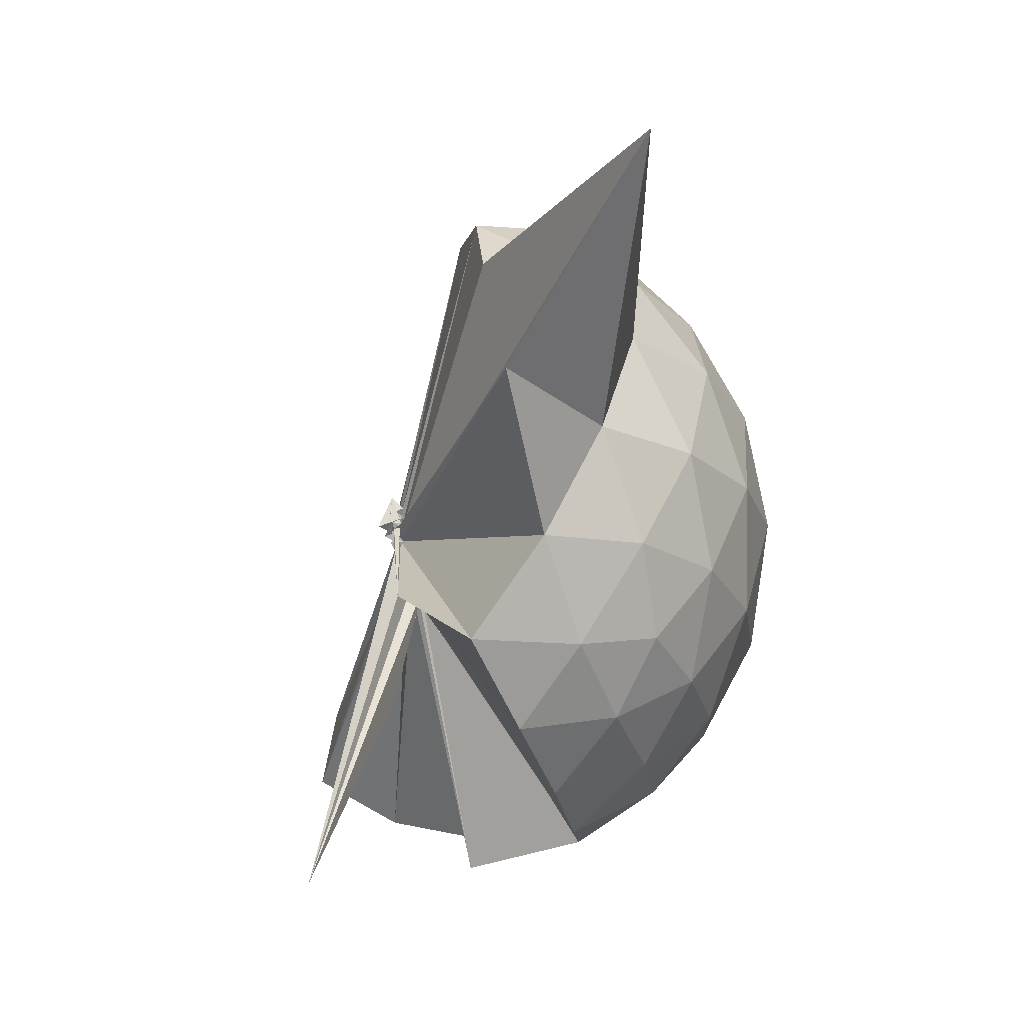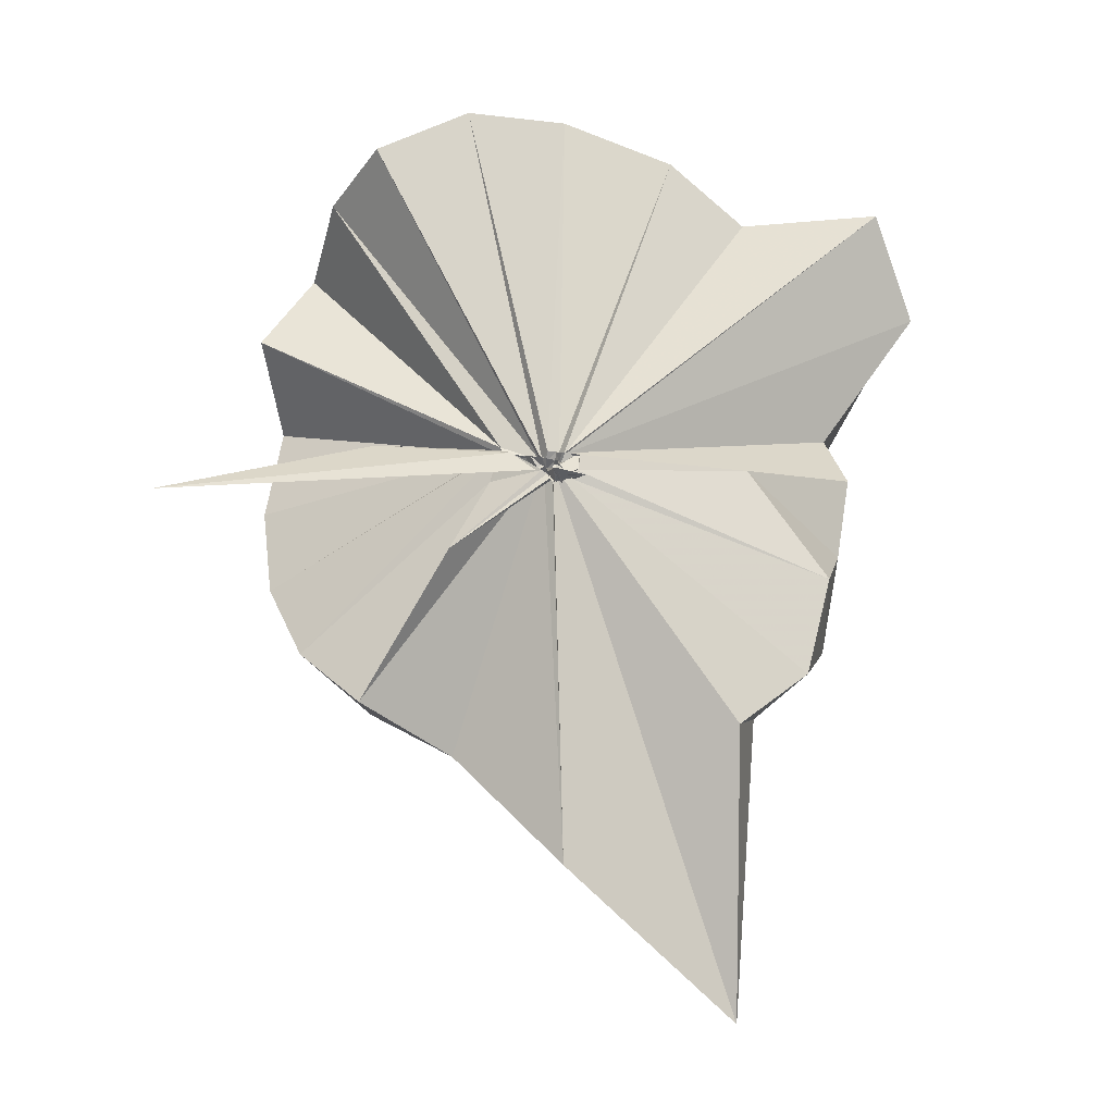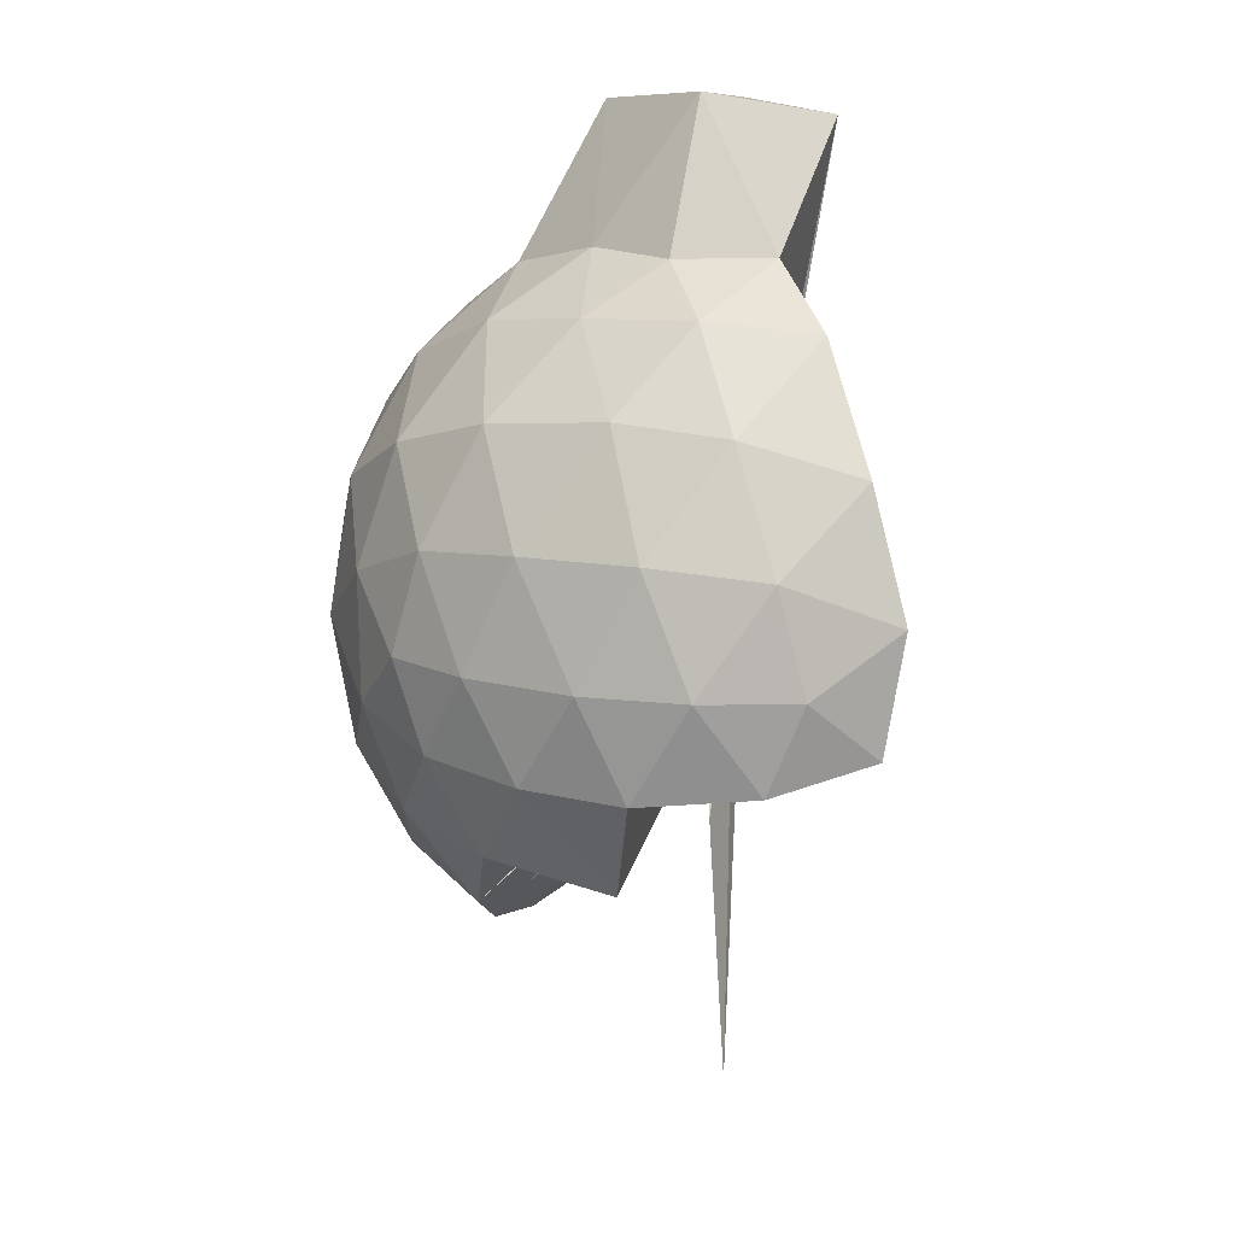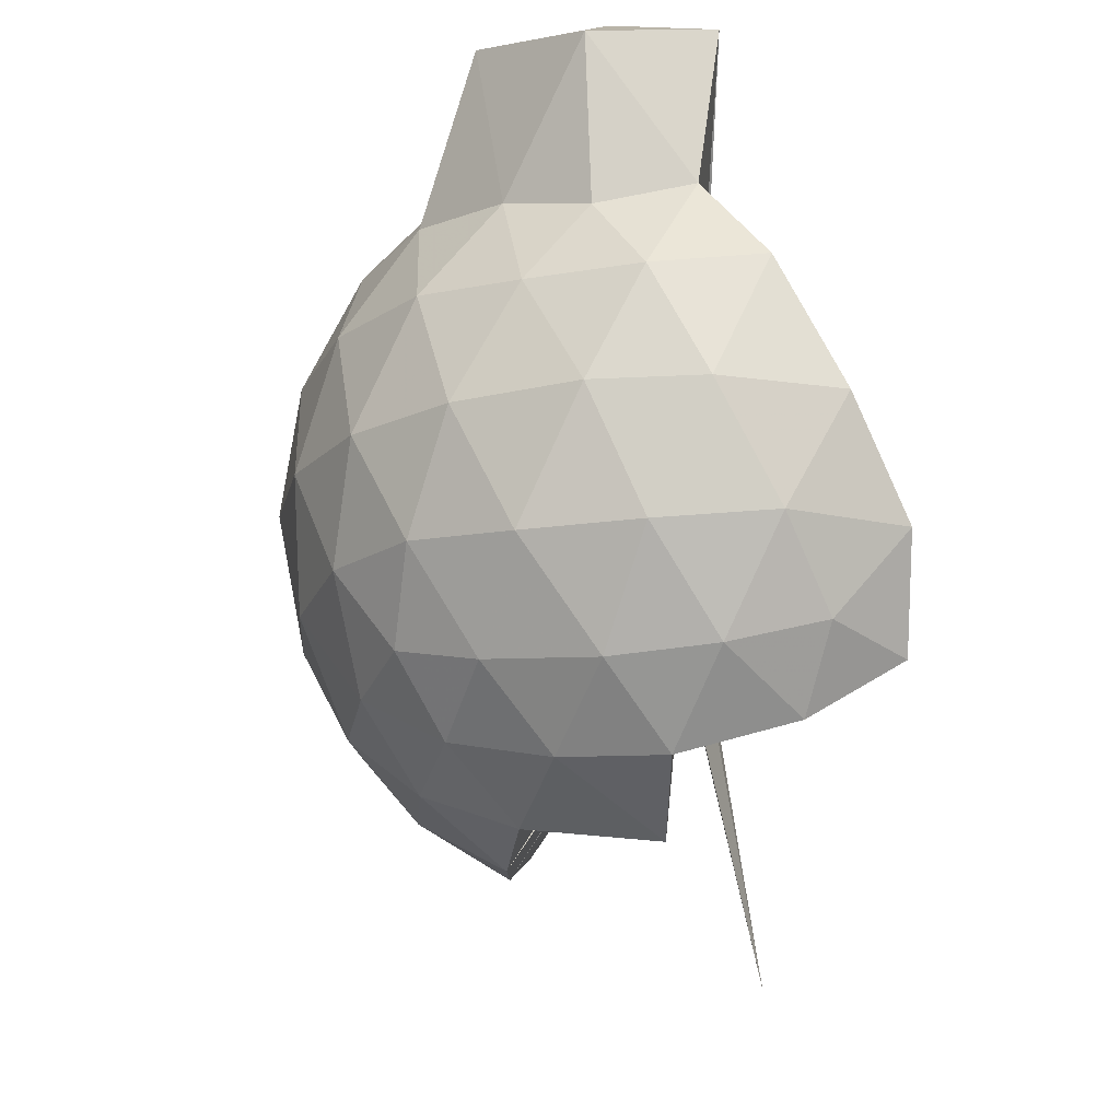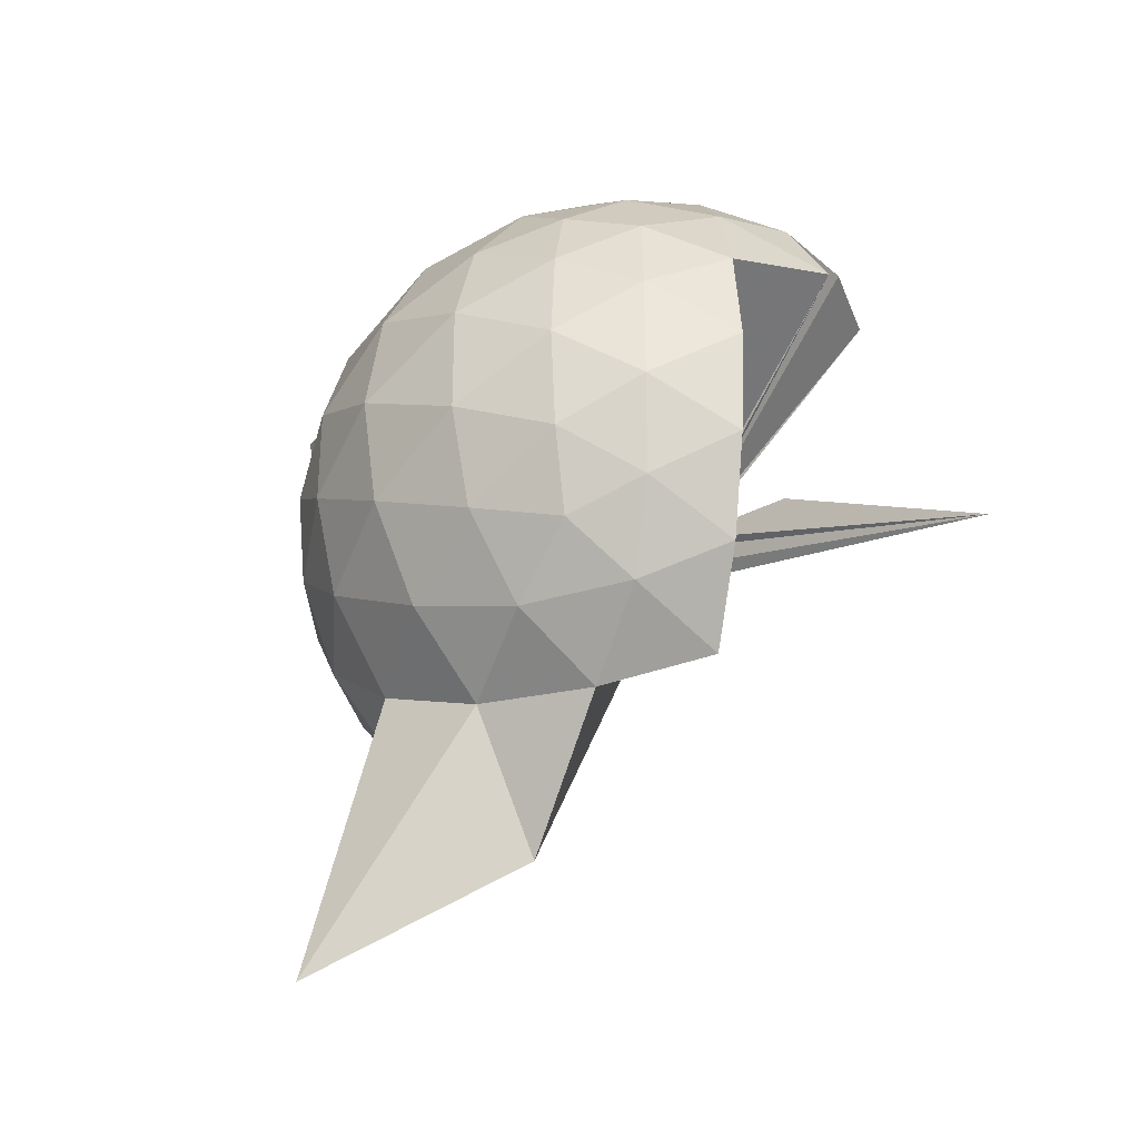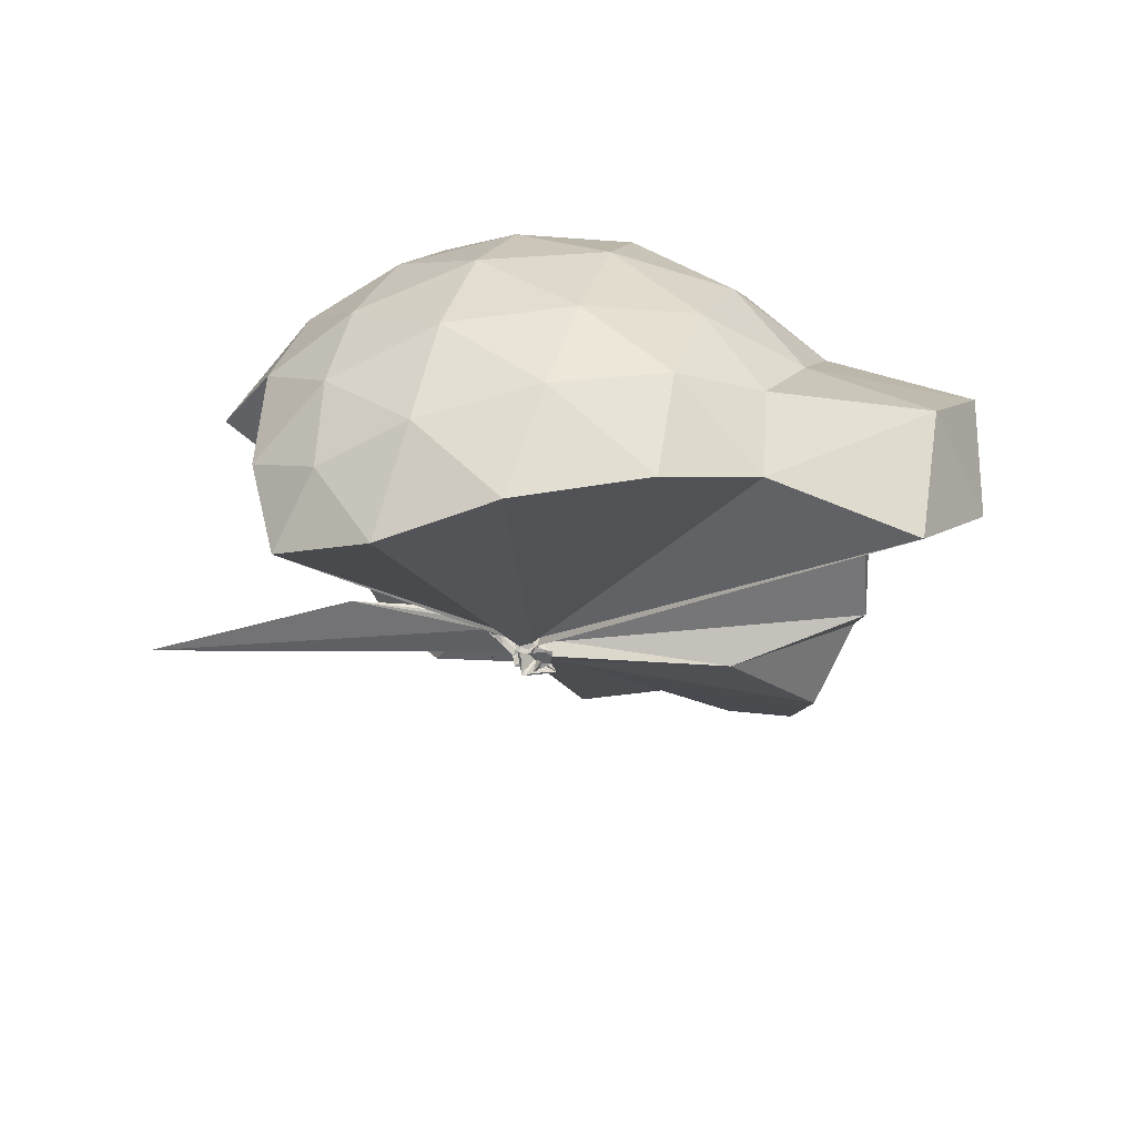
<metadata>
{"format":"obj","ext":"obj","renderer":"f3d","projection":"perspective","resolution":1024,"background":"white","views":[{"elev":-21.1,"azim":7.2,"up":"+Z"},{"elev":-34.8,"azim":-90.7,"up":"+Y"},{"elev":70.1,"azim":-167.0,"up":"+Y"},{"elev":-18.4,"azim":176.4,"up":"+Z"},{"elev":-33.4,"azim":139.8,"up":"+Y"},{"elev":58.1,"azim":-73.0,"up":"+Y"}]}
</metadata>
<code>
v -0.01703 -0.3955 0.8689
v -0.02762 -0.3691 0.6785
v 0.8865 -0.2636 1.367
v 0.8193 -0.03598 1.425
v 0.6813 0.211 1.448
v 0.4872 0.4189 1.423
v 0.2882 0.5549 1.362
v 0.04057 0.5557 1.422
v -0.0226 -0.3836 0.8668
v -0.04644 -0.3888 0.8646
v -0.02072 -0.4052 0.8546
v -0.03462 -0.4192 0.8528
v -0.05658 -0.4239 0.8489
v -0.02444 -0.4277 0.8472
v -0.03809 -0.4537 0.8838
v -0.08624 -0.4718 0.8684
v -0.06141 -0.479 0.9285
v -0.04123 -0.4286 0.8468
v 0.2864 -1.08 1.362
v 0.483 -0.9473 1.421
v 0.6797 -0.7384 1.447
v 0.8185 -0.4914 1.424
v 0.9663 -0.1188 1.156
v 0.8716 0.1532 1.184
v 0.685 0.4107 1.184
v 0.4499 0.5861 1.154
v 0.1775 0.693 1.155
v -0.1089 0.6714 1.196
v -0.0412 -0.386 0.8547
v -0.05929 -0.3993 0.8466
v -0.03553 -0.4194 0.8416
v -0.03229 -0.4178 0.8451
v -0.05684 -0.4258 0.8421
v -0.0341 -0.4369 0.8362
v -0.02847 -0.4853 0.8617
v -0.09538 -0.4821 0.8483
v -0.03343 -0.4838 0.8455
v -0.04149 -0.4303 0.8373
v 0.793 -1.752 1.361
v 0.6813 -0.9388 1.18
v 0.8704 -0.6808 1.182
v 0.9656 -0.4091 1.155
v 0.9697 0.0426 0.8704
v 0.8314 0.3188 0.8696
v 0.6106 0.5368 0.8692
v 0.3166 0.6775 0.8756
v 0.03693 0.7246 0.8754
v -0.2762 0.6747 0.8689
v -0.05854 -0.394 0.8213
v -0.03218 -0.4109 0.8175
v -0.03616 -0.4149 0.8207
v -0.06169 -0.4237 0.8187
v -0.02631 -0.4345 0.8192
v -0.04251 -0.4421 0.8182
v -0.0968 -0.4839 0.8381
v -0.04958 -0.4751 0.8283
v -0.03384 -0.4945 0.8376
v 0.3985 -1.463 0.8715
v 0.6047 -1.068 0.8684
v 0.8259 -0.8476 0.8691
v 0.9682 -0.5712 0.8693
v 1.018 -0.2647 0.87
v 0.8675 0.1703 0.5876
v 0.6983 0.4053 0.5843
v 0.4617 0.5688 0.5591
v 0.1771 0.6621 0.5612
v -0.1228 0.6706 0.5865
v -0.4214 0.5693 0.5852
v -0.02507 -0.403 0.8074
v -0.04553 -0.4222 0.8066
v -0.05665 -0.4159 0.8094
v -0.07172 -0.4317 0.8075
v -0.03885 -0.4371 0.8114
v -0.06112 -0.4694 0.8203
v -0.05606 -0.5049 0.8438
v -0.05272 -0.4865 0.8277
v -0.04311 -0.4262 0.8108
v 0.4522 -1.096 0.5586
v 0.6968 -0.9338 0.5838
v 0.8677 -0.6993 0.5842
v 0.9513 -0.4244 0.557
v 0.9524 -0.1059 0.5574
v 0.7207 0.2393 0.3745
v 0.5322 0.3809 0.3171
v 0.2636 0.5004 0.293
v 0.00323 0.5534 0.3154
v -0.2407 0.5451 0.3758
v -0.4299 0.4122 0.324
v -0.03535 -0.4122 0.8079
v -0.05669 -0.416 0.805
v -0.02189 -0.4209 0.8102
v -0.05657 -0.4105 0.7732
v -0.0308 -0.4512 0.8019
v -0.0837 -0.4668 0.8137
v -0.03787 -0.4775 0.8377
v -0.002604 -0.6933 0.5499
v 0.2531 -1.036 0.3019
v 0.5266 -0.9137 0.3165
v 0.7164 -0.7701 0.3722
v 0.7964 -0.5466 0.316
v 0.831 -0.2663 0.293
v 0.7981 0.0158 0.3175
v 0.7383 -0.2625 1.565
v 0.6206 -0.02493 1.638
v 0.5532 0.3675 1.855
v 0.3071 0.6155 1.777
v -0.01643 0.5513 1.827
v -0.04372 -0.3904 0.8695
v -0.01634 -0.4021 0.8637
v -0.03046 -0.4164 0.8597
v -0.04656 -0.4336 0.8553
v -0.05253 -0.4657 0.8815
v -0.0646 -0.4822 0.8782
v -0.03058 -0.4733 0.8947
v 0.2461 -0.9398 1.555
v 0.44 -0.7493 1.627
v 0.62 -0.5089 1.631
v 0.4643 -0.2615 1.667
v 0.3359 -0.05294 1.665
v 0.2298 0.3405 1.949
v -0.03763 -0.3864 0.8757
v -0.05073 -0.3936 0.8718
v -0.049 -0.3937 0.9129
v -0.05473 -0.4526 0.9092
v -0.04413 -0.4505 0.9036
v 0.1617 -0.6753 1.623
v 0.3326 -0.4831 1.679
v 0.2422 -0.2711 1.713
v -0.03747 -0.3854 0.871
v -0.04661 -0.3912 0.8727
v -0.05683 -0.4055 0.914
v 0.04394 -0.3828 1.394
v 0.5998 0.1549 0.1827
v 0.3569 0.2839 0.1192
v 0.09944 0.3646 0.1086
v -0.1933 0.4069 0.1828
v -0.02372 -0.401 0.7996
v -0.04281 -0.4181 0.8097
v -0.03502 -0.3933 0.7569
v -0.01311 -0.4199 0.7778
v -0.04828 -0.4532 0.7955
v -0.05773 -0.4607 0.807
v 0.01614 -0.4498 0.6593
v 0.3534 -0.818 0.1187
v 0.5995 -0.6854 0.1808
v 0.6529 -0.4196 0.1191
v 0.6545 -0.1132 0.119
v 0.423 0.02262 0.01167
v 0.09021 0.1178 -0.0347
v -0.02093 -0.3553 0.6887
v -0.02248 -0.37 0.6911
v -0.008472 -0.3796 0.7175
v -0.2345 -0.6652 -0.2435
v -0.03877 -0.3863 0.7174
v -0.02711 -0.3699 0.6845
v 0.4183 -0.5572 0.009573
v 0.4388 -0.2668 -0.02887
v 0.00552 -0.3559 0.6847
v -0.003761 -0.3637 0.6854
v 0.01528 -0.3762 0.6813
v -0.0623 -0.383 0.3344
v -0.01523 -0.3627 0.6788
f 3 23 4
f 4 23 24
f 4 24 5
f 5 24 25
f 5 25 6
f 6 25 26
f 6 26 7
f 7 26 27
f 7 27 8
f 8 27 28
f 8 28 9
f 9 28 29
f 9 29 10
f 10 29 30
f 10 30 11
f 11 30 31
f 11 31 12
f 12 31 32
f 12 32 13
f 13 32 33
f 13 33 14
f 14 33 34
f 14 34 15
f 15 34 35
f 15 35 16
f 16 35 36
f 16 36 17
f 17 36 37
f 17 37 18
f 18 37 38
f 18 38 19
f 19 38 39
f 19 39 20
f 20 39 40
f 20 40 21
f 21 40 41
f 21 41 22
f 22 41 42
f 22 42 3
f 3 42 23
f 23 43 24
f 24 43 44
f 24 44 25
f 25 44 45
f 25 45 26
f 26 45 46
f 26 46 27
f 27 46 47
f 27 47 28
f 28 47 48
f 28 48 29
f 29 48 49
f 29 49 30
f 30 49 50
f 30 50 31
f 31 50 51
f 31 51 32
f 32 51 52
f 32 52 33
f 33 52 53
f 33 53 34
f 34 53 54
f 34 54 35
f 35 54 55
f 35 55 36
f 36 55 56
f 36 56 37
f 37 56 57
f 37 57 38
f 38 57 58
f 38 58 39
f 39 58 59
f 39 59 40
f 40 59 60
f 40 60 41
f 41 60 61
f 41 61 42
f 42 61 62
f 42 62 23
f 23 62 43
f 43 63 44
f 44 63 64
f 44 64 45
f 45 64 65
f 45 65 46
f 46 65 66
f 46 66 47
f 47 66 67
f 47 67 48
f 48 67 68
f 48 68 49
f 49 68 69
f 49 69 50
f 50 69 70
f 50 70 51
f 51 70 71
f 51 71 52
f 52 71 72
f 52 72 53
f 53 72 73
f 53 73 54
f 54 73 74
f 54 74 55
f 55 74 75
f 55 75 56
f 56 75 76
f 56 76 57
f 57 76 77
f 57 77 58
f 58 77 78
f 58 78 59
f 59 78 79
f 59 79 60
f 60 79 80
f 60 80 61
f 61 80 81
f 61 81 62
f 62 81 82
f 62 82 43
f 43 82 63
f 63 83 64
f 64 83 84
f 64 84 65
f 65 84 85
f 65 85 66
f 66 85 86
f 66 86 67
f 67 86 87
f 67 87 68
f 68 87 88
f 68 88 69
f 69 88 89
f 69 89 70
f 70 89 90
f 70 90 71
f 71 90 91
f 71 91 72
f 72 91 92
f 72 92 73
f 73 92 93
f 73 93 74
f 74 93 94
f 74 94 75
f 75 94 95
f 75 95 76
f 76 95 96
f 76 96 77
f 77 96 97
f 77 97 78
f 78 97 98
f 78 98 79
f 79 98 99
f 79 99 80
f 80 99 100
f 80 100 81
f 81 100 101
f 81 101 82
f 82 101 102
f 82 102 63
f 63 102 83
f 103 104 118
f 104 119 118
f 104 105 119
f 105 120 119
f 105 106 120
f 106 107 120
f 107 121 120
f 107 108 121
f 108 122 121
f 108 109 122
f 109 110 122
f 110 123 122
f 110 111 123
f 111 124 123
f 111 112 124
f 112 113 124
f 113 125 124
f 113 114 125
f 114 126 125
f 114 115 126
f 115 116 126
f 116 127 126
f 116 117 127
f 117 118 127
f 117 103 118
f 118 119 128
f 119 129 128
f 119 120 129
f 120 121 129
f 121 130 129
f 121 122 130
f 122 123 130
f 123 131 130
f 123 124 131
f 124 125 131
f 125 132 131
f 125 126 132
f 126 127 132
f 127 128 132
f 127 118 128
f 133 148 134
f 134 148 149
f 134 149 135
f 135 149 150
f 135 150 136
f 136 150 137
f 137 150 151
f 137 151 138
f 138 151 152
f 138 152 139
f 139 152 140
f 140 152 153
f 140 153 141
f 141 153 154
f 141 154 142
f 142 154 143
f 143 154 155
f 143 155 144
f 144 155 156
f 144 156 145
f 145 156 146
f 146 156 157
f 146 157 147
f 147 157 148
f 147 148 133
f 148 158 149
f 149 158 159
f 149 159 150
f 150 159 151
f 151 159 160
f 151 160 152
f 152 160 153
f 153 160 161
f 153 161 154
f 154 161 155
f 155 161 162
f 155 162 156
f 156 162 157
f 157 162 158
f 157 158 148
f 3 4 103
f 103 4 104
f 4 5 104
f 104 5 105
f 5 6 105
f 105 6 106
f 6 7 106
f 7 8 106
f 106 8 107
f 8 9 107
f 107 9 108
f 9 10 108
f 108 10 109
f 10 11 109
f 11 12 109
f 109 12 110
f 12 13 110
f 110 13 111
f 13 14 111
f 111 14 112
f 14 15 112
f 15 16 112
f 112 16 113
f 16 17 113
f 113 17 114
f 17 18 114
f 114 18 115
f 18 19 115
f 19 20 115
f 115 20 116
f 20 21 116
f 116 21 117
f 21 22 117
f 117 22 103
f 22 3 103
f 83 133 84
f 84 133 134
f 84 134 85
f 85 134 135
f 85 135 86
f 86 135 136
f 86 136 87
f 87 136 88
f 88 136 137
f 88 137 89
f 89 137 138
f 89 138 90
f 90 138 139
f 90 139 91
f 91 139 92
f 92 139 140
f 92 140 93
f 93 140 141
f 93 141 94
f 94 141 142
f 94 142 95
f 95 142 96
f 96 142 143
f 96 143 97
f 97 143 144
f 97 144 98
f 98 144 145
f 98 145 99
f 99 145 100
f 100 145 146
f 100 146 101
f 101 146 147
f 101 147 102
f 102 147 133
f 102 133 83
f 128 129 1
f 129 130 1
f 130 131 1
f 131 132 1
f 132 128 1
f 159 158 2
f 160 159 2
f 161 160 2
f 162 161 2
f 158 162 2

</code>
